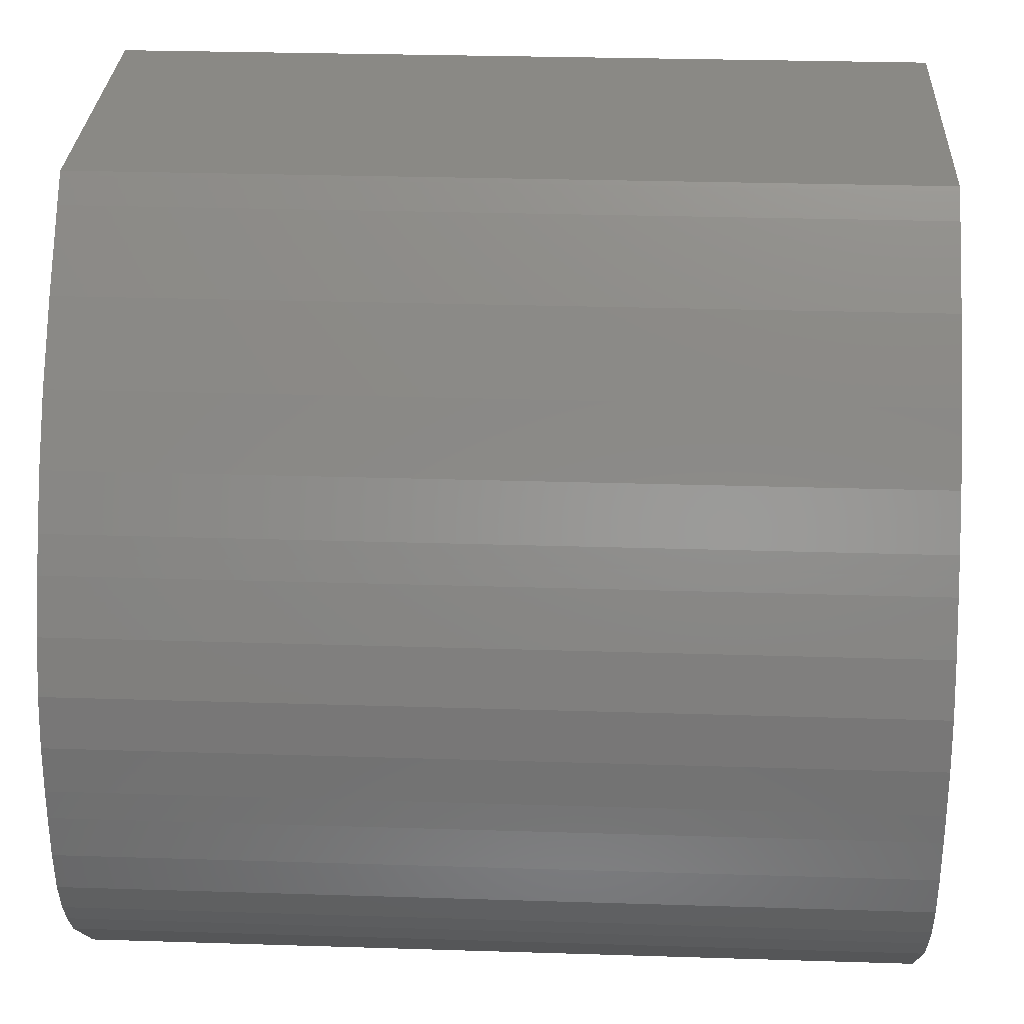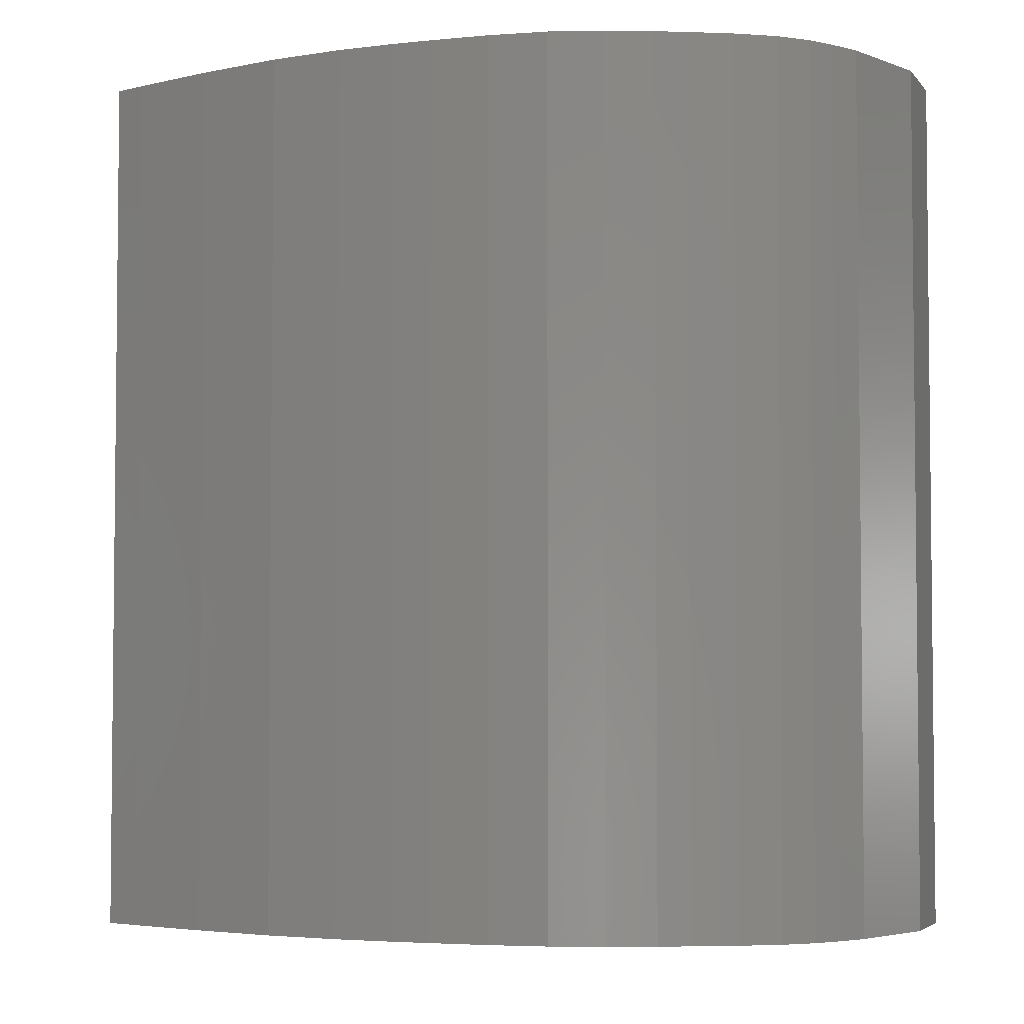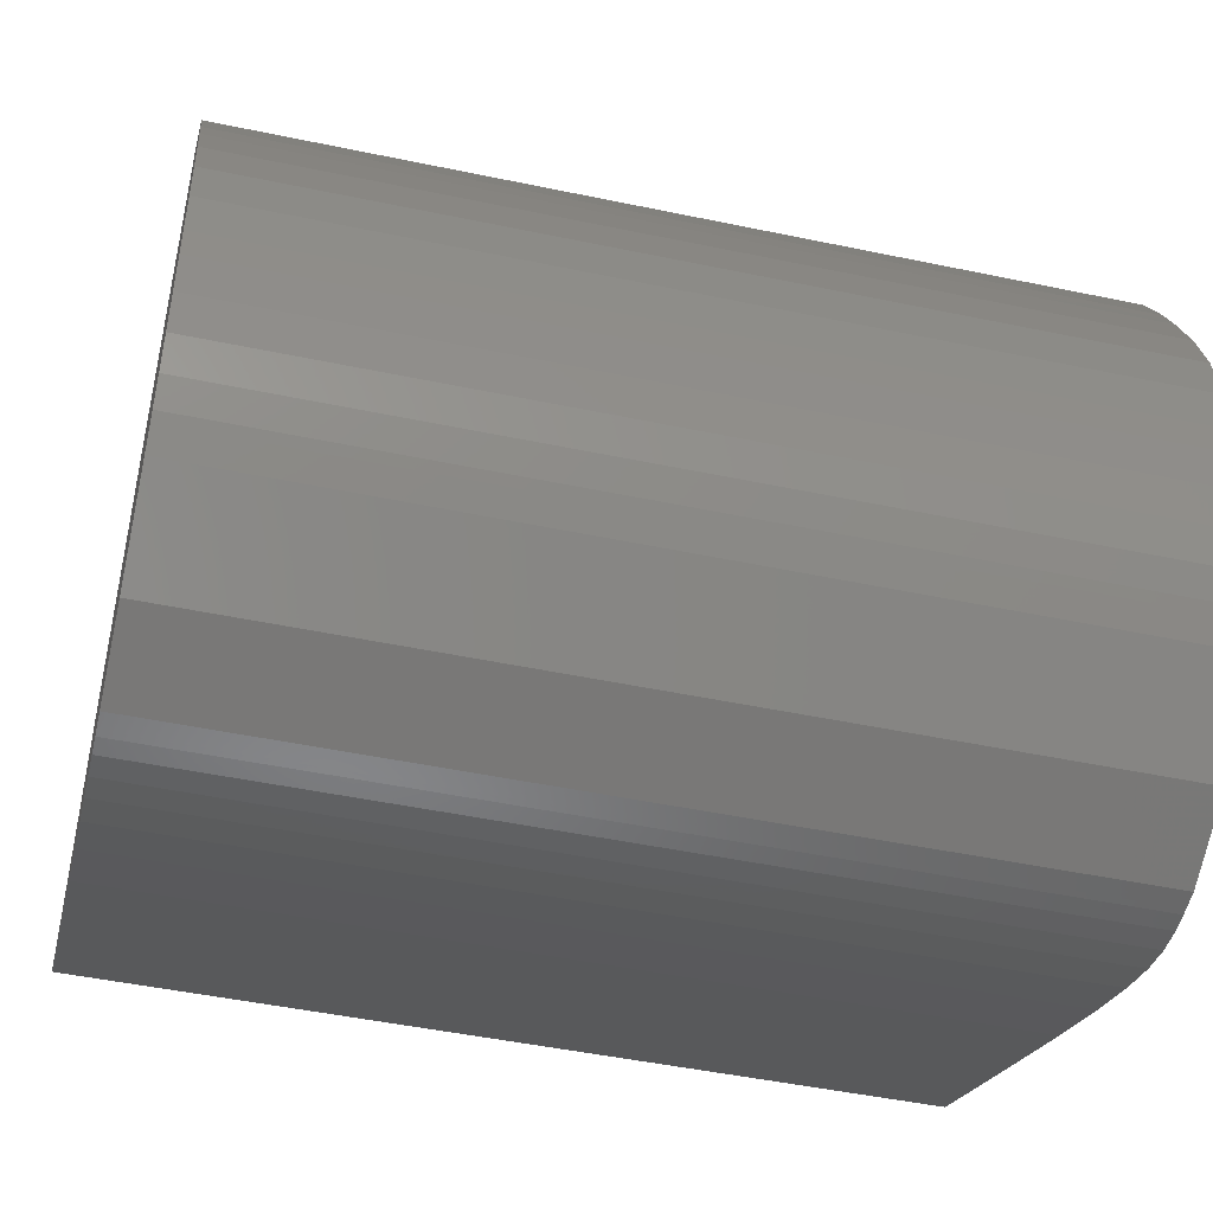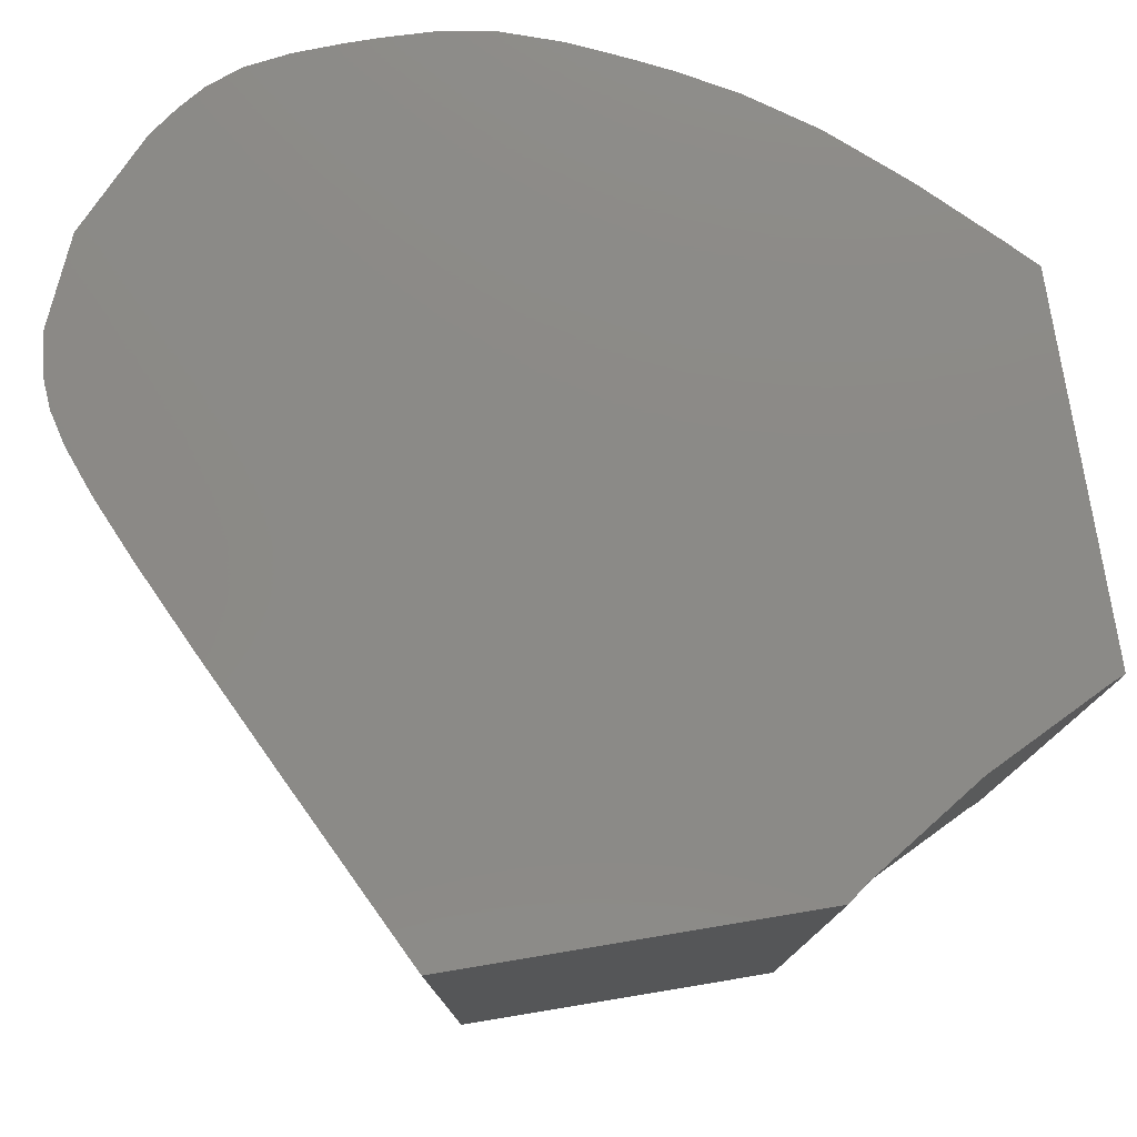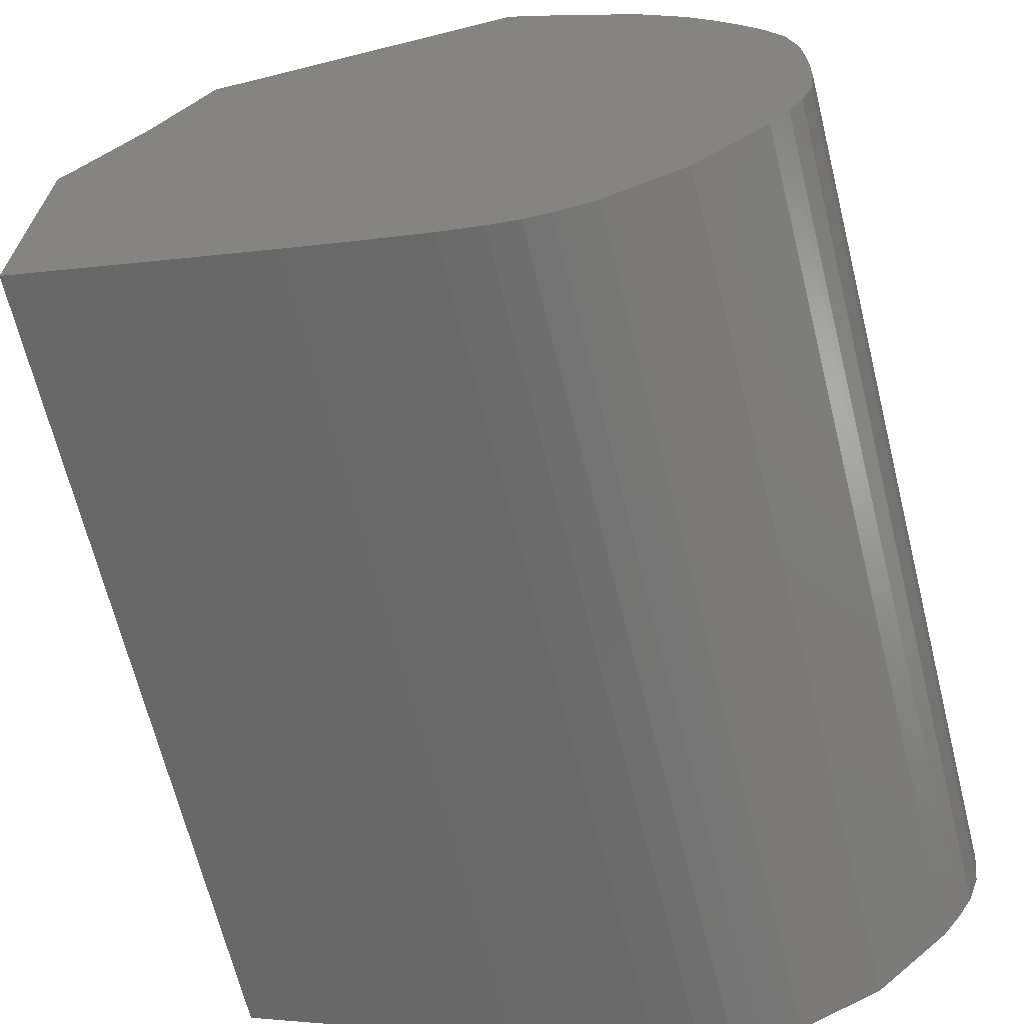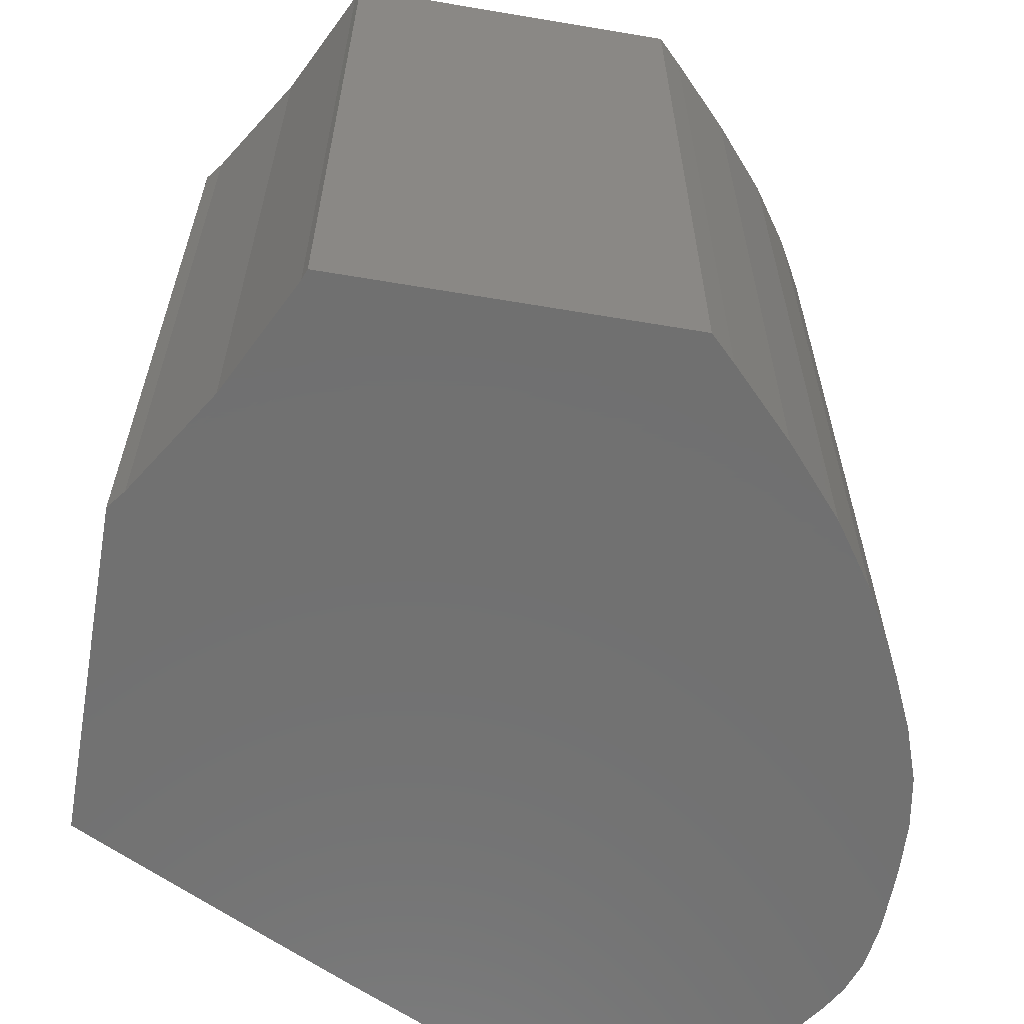
<metadata>
{"format":"stl","ext":"stl","renderer":"f3d","projection":"perspective","resolution":1024,"background":"white","views":[{"elev":28.9,"azim":-87.3,"up":"+Y"},{"elev":-4.0,"azim":-95.3,"up":"+Z"},{"elev":-47.3,"azim":-103.4,"up":"+Y"},{"elev":78.3,"azim":80.6,"up":"+Z"},{"elev":-67.4,"azim":-166.0,"up":"+Y"},{"elev":-62.6,"azim":170.3,"up":"+Z"}]}
</metadata>
<code>
# stl→obj: 215 verts, 336 faces
v -0.0161 -0.06885 -0.07143
v -0.01688 -0.06904 0.07143
v -0.01921 -0.06962 0.07143
v -0.01921 -0.06962 -0.07143
v -0.01378 -0.06827 -0.07143
v -0.01378 -0.06827 0.07143
v -0.009529 -0.06671 -0.07143
v -0.01059 -0.0671 0.07143
v -0.006344 -0.06553 -0.07143
v -0.006344 -0.06553 0.07143
v -0.0004677 -0.06295 -0.07143
v -0.001937 -0.06359 0.07143
v 0.003939 -0.06101 -0.07143
v 0.003939 -0.06101 0.07143
v 0.01195 -0.05722 -0.07143
v 0.009949 -0.05817 0.07143
v 0.01796 -0.05438 -0.07143
v 0.01796 -0.05438 0.07143
v 0.02862 -0.04917 -0.07143
v 0.02595 -0.05047 0.07143
v 0.03661 -0.04527 -0.07143
v 0.03661 -0.04527 0.07143
v 0.04696 -0.04015 -0.07143
v 0.04437 -0.04143 0.07143
v 0.05473 -0.03631 -0.07143
v 0.05473 -0.03631 0.07143
v 0.05818 -0.0346 -0.07143
v 0.05732 -0.03503 0.07143
v 0.06077 -0.03332 -0.07143
v 0.06077 -0.03332 0.07143
v 0.06208 -0.03267 -0.07143
v 0.06175 -0.03283 0.07143
v 0.06307 -0.03218 -0.07143
v 0.06307 -0.03218 0.07143
v 0.06597 -0.03072 -0.07143
v 0.06597 -0.03072 0.07143
v 0.04634 0.05968 -0.07143
v 0.04774 0.05686 0.07143
v 0.05162 0.04909 0.07143
v 0.05162 0.04909 -0.07143
v 0.04212 0.06813 -0.07143
v 0.04212 0.06813 0.07143
v 0.04141 0.06993 -0.07143
v 0.04141 0.06993 0.07143
v 0.06597 0.02702 0.07143
v 0.06597 0.02702 -0.07143
v 0.06348 0.03023 -0.07143
v 0.06348 0.03023 0.07143
v 0.0569 0.04062 -0.07143
v 0.05854 0.03802 0.07143
v 0.05196 0.04841 -0.07143
v 0.05196 0.04841 0.07143
v 0.06597 0.02597 0.07143
v 0.06597 0.02597 -0.02652
v 0.06597 0.02702 -0.02759
v 0.06597 0.02597 -0.07143
v 0.06597 0.02543 0.07143
v 0.06597 0.02543 -0.02598
v 0.06597 0.02543 -0.07143
v 0.06597 0.02539 0.07143
v 0.06597 0.02539 -0.02593
v 0.06597 0.02539 -0.07143
v -0.01722 0.06993 0.07143
v -0.01722 0.06993 -0.07143
v -0.01783 0.06934 -0.07143
v -0.01783 0.06934 0.07143
v -0.0199 0.06729 -0.07143
v -0.01939 0.06781 0.07143
v -0.02146 0.06576 -0.07143
v -0.02146 0.06576 0.07143
v -0.02757 0.05946 -0.07143
v -0.02604 0.06104 0.07143
v -0.03215 0.05474 -0.07143
v -0.03215 0.05474 0.07143
v -0.03391 0.05272 -0.07143
v -0.03391 0.05272 0.07143
v -0.03784 0.04819 -0.07143
v -0.03642 0.04983 0.07143
v -0.04211 0.04328 -0.07143
v -0.04211 0.04328 0.07143
v -0.04626 0.0373 -0.07143
v -0.04522 0.03879 0.07143
v -0.04938 0.03281 -0.07143
v -0.04938 0.03281 0.07143
v -0.05214 0.02785 -0.07143
v -0.05145 0.02909 0.07143
v -0.05421 0.02414 -0.07143
v -0.05421 0.02414 0.07143
v -0.05503 0.02245 -0.07143
v -0.05482 0.02287 0.07143
v -0.05565 0.02118 -0.07143
v -0.05565 0.02118 0.07143
v -0.05646 0.01953 -0.07143
v -0.05626 0.01994 0.07143
v -0.05707 0.01829 -0.07143
v -0.05707 0.01829 0.07143
v -0.05712 0.01817 -0.07143
v -0.05712 0.01817 0.07143
v -0.05935 0.01323 -0.07143
v -0.05878 0.0145 0.07143
v -0.06107 0.00944 -0.07143
v -0.06107 0.00944 0.07143
v -0.06286 0.004267 -0.07143
v -0.06241 0.00556 0.07143
v -0.0642 0.0003874 -0.07143
v -0.0642 0.0003874 0.07143
v -0.06502 -0.004585 -0.07143
v -0.06481 -0.003342 0.07143
v -0.06563 -0.008314 -0.07143
v -0.06563 -0.008314 0.07143
v -0.06583 -0.01291 -0.07143
v -0.06578 -0.01176 0.07143
v -0.06597 -0.01635 -0.07143
v -0.06597 -0.01635 0.07143
v -0.06597 -0.01931 -0.07143
v -0.06597 -0.01857 0.07143
v -0.06597 -0.02153 -0.07143
v -0.06597 -0.02153 0.07143
v -0.06583 -0.02581 -0.07143
v -0.06587 -0.02474 0.07143
v -0.06573 -0.02903 -0.07143
v -0.06573 -0.02903 0.07143
v -0.06518 -0.03311 -0.07143
v -0.06531 -0.03209 0.07143
v -0.06476 -0.03617 -0.07143
v -0.06476 -0.03617 0.07143
v -0.06361 -0.03939 -0.07143
v -0.0639 -0.03858 0.07143
v -0.06275 -0.0418 -0.07143
v -0.06275 -0.0418 0.07143
v -0.06135 -0.0442 -0.07143
v -0.0617 -0.0436 0.07143
v -0.0603 -0.046 -0.07143
v -0.0603 -0.046 0.07143
v -0.05976 -0.04676 -0.07143
v -0.0599 -0.04657 0.07143
v -0.05936 -0.04734 -0.07143
v -0.05936 -0.04734 0.07143
v -0.05797 -0.0493 -0.07143
v -0.05832 -0.04881 0.07143
v -0.05692 -0.05077 -0.07143
v -0.05692 -0.05077 0.07143
v -0.0497 -0.05777 -0.07143
v -0.0515 -0.05602 0.07143
v -0.04428 -0.06302 -0.07143
v -0.04428 -0.06302 0.07143
v -0.03645 -0.06653 -0.07143
v -0.03841 -0.06565 0.07143
v -0.03058 -0.06916 -0.07143
v -0.03058 -0.06916 0.07143
v -0.02888 -0.06939 -0.07143
v -0.02931 -0.06933 0.07143
v -0.0276 -0.06956 -0.07143
v -0.0276 -0.06956 0.07143
v -0.02703 -0.06964 -0.07143
v -0.02717 -0.06962 0.07143
v -0.0266 -0.0697 -0.07143
v -0.0266 -0.0697 0.07143
v -0.02657 -0.0697 -0.07143
v -0.02657 -0.0697 0.07143
v -0.02485 -0.06983 -0.07143
v -0.02528 -0.0698 0.07143
v -0.02353 -0.06993 -0.07143
v -0.02353 -0.06993 0.07143
v -0.02106 -0.06976 -0.07143
v -0.02168 -0.0698 0.07143
v 0.06597 -0.008832 0.07143
v 0.06597 -0.03072 0.03138
v 0.06597 -0.008832 0.00902
v 0.06597 -0.008832 -0.07143
v 0.04122 0.06993 -0.04463
v 0.04141 0.06993 -0.04484
v 0.04122 0.06993 -0.07143
v 0.04122 0.06993 0.07143
v 0.03582 0.06993 -0.03879
v 0.03582 0.06993 -0.07143
v 0.03582 0.06993 0.07143
v 0.0327 0.06993 -0.0354
v 0.0327 0.06993 -0.07143
v 0.0327 0.06993 0.07143
v 0.02564 0.06993 -0.02776
v 0.02564 0.06993 -0.07143
v 0.02564 0.06993 0.07143
v 0.02345 0.06993 -0.02538
v 0.02345 0.06993 -0.07143
v 0.02345 0.06993 0.07143
v 0.02322 0.06993 -0.02514
v 0.02322 0.06993 -0.07143
v 0.02322 0.06993 0.07143
v -0.01722 0.06993 0.01865
v -0.01713 0.06993 0.01855
v -0.01713 0.06993 -0.07143
v -0.01713 0.06993 0.07143
v -0.005873 0.06993 0.006359
v -0.005873 0.06993 -0.07143
v -0.005873 0.06993 0.07143
v 0.01146 0.06993 -0.01241
v 0.01146 0.06993 -0.07143
v 0.01146 0.06993 0.07143
v 0.04925 0.05221 0.07143
v 0.04978 0.05277 0.07143
v 0.05105 0.04983 0.07143
v 0.04771 0.05057 0.07143
v 0.04552 0.04826 0.07143
v 0.04485 0.04754 0.07143
v 0.04478 0.04747 0.07143
v -0.05221 -0.05534 0.07143
v 0.01091 0.01157 0.07143
v 0.02841 -0.04927 0.07143
v 0.03453 0.0366 0.07143
v 0.05105 0.04983 -0.07143
v 0.02049 -0.02172 -0.07143
v -0.04149 0.04398 -0.07143
v 0.02841 -0.04927 -0.07143
v 0.04076 -0.04321 -0.07143
f 1 2 3
f 1 3 4
f 2 1 5
f 2 5 6
f 7 8 6
f 7 6 5
f 8 7 9
f 8 9 10
f 11 12 10
f 11 10 9
f 12 11 13
f 12 13 14
f 15 16 14
f 15 14 13
f 16 15 17
f 16 17 18
f 19 20 18
f 19 18 17
f 20 19 21
f 20 21 22
f 23 24 22
f 23 22 21
f 24 23 25
f 24 25 26
f 27 28 26
f 27 26 25
f 28 27 29
f 28 29 30
f 31 32 30
f 31 30 29
f 32 31 33
f 32 33 34
f 35 36 34
f 35 34 33
f 37 38 39
f 37 39 40
f 38 37 41
f 38 41 42
f 43 44 42
f 43 42 41
f 45 46 47
f 45 47 48
f 49 50 48
f 49 48 47
f 50 49 51
f 50 51 52
f 40 39 52
f 40 52 51
f 45 53 54
f 45 54 55
f 56 46 55
f 56 55 54
f 53 57 58
f 53 58 54
f 59 56 54
f 59 54 58
f 57 60 61
f 57 61 58
f 62 59 58
f 62 58 61
f 63 64 65
f 63 65 66
f 67 68 66
f 67 66 65
f 68 67 69
f 68 69 70
f 71 72 70
f 71 70 69
f 72 71 73
f 72 73 74
f 75 76 74
f 75 74 73
f 77 78 76
f 77 76 75
f 78 77 79
f 78 79 80
f 81 82 80
f 81 80 79
f 82 81 83
f 82 83 84
f 85 86 84
f 85 84 83
f 86 85 87
f 86 87 88
f 89 90 88
f 89 88 87
f 90 89 91
f 90 91 92
f 93 94 92
f 93 92 91
f 94 93 95
f 94 95 96
f 97 98 96
f 97 96 95
f 99 100 98
f 99 98 97
f 100 99 101
f 100 101 102
f 103 104 102
f 103 102 101
f 104 103 105
f 104 105 106
f 107 108 106
f 107 106 105
f 108 107 109
f 108 109 110
f 111 112 110
f 111 110 109
f 112 111 113
f 112 113 114
f 115 116 114
f 115 114 113
f 116 115 117
f 116 117 118
f 119 120 118
f 119 118 117
f 120 119 121
f 120 121 122
f 123 124 122
f 123 122 121
f 124 123 125
f 124 125 126
f 127 128 126
f 127 126 125
f 128 127 129
f 128 129 130
f 131 132 130
f 131 130 129
f 132 131 133
f 132 133 134
f 135 136 134
f 135 134 133
f 136 135 137
f 136 137 138
f 139 140 138
f 139 138 137
f 140 139 141
f 140 141 142
f 143 144 142
f 143 142 141
f 144 143 145
f 144 145 146
f 147 148 146
f 147 146 145
f 148 147 149
f 148 149 150
f 151 152 150
f 151 150 149
f 152 151 153
f 152 153 154
f 155 156 154
f 155 154 153
f 156 155 157
f 156 157 158
f 159 160 158
f 159 158 157
f 161 162 160
f 161 160 159
f 162 161 163
f 162 163 164
f 165 166 164
f 165 164 163
f 166 165 4
f 166 4 3
f 167 36 168
f 167 168 169
f 35 170 169
f 35 169 168
f 60 167 169
f 60 169 61
f 170 62 61
f 170 61 169
f 171 172 43
f 171 43 173
f 174 44 172
f 174 172 171
f 175 171 173
f 175 173 176
f 177 174 171
f 177 171 175
f 178 175 176
f 178 176 179
f 180 177 175
f 180 175 178
f 181 178 179
f 181 179 182
f 183 180 178
f 183 178 181
f 184 181 182
f 184 182 185
f 186 183 181
f 186 181 184
f 187 184 185
f 187 185 188
f 189 186 184
f 189 184 187
f 190 191 192
f 190 192 64
f 63 193 191
f 63 191 190
f 191 194 195
f 191 195 192
f 193 196 194
f 193 194 191
f 194 197 198
f 194 198 195
f 196 199 197
f 196 197 194
f 197 187 188
f 197 188 198
f 199 189 187
f 199 187 197
f 44 174 42
f 200 201 174
f 200 174 177
f 201 200 39
f 39 202 52
f 203 200 177
f 203 177 180
f 202 200 203
f 202 203 48
f 204 203 180
f 204 180 183
f 53 45 203
f 53 203 204
f 205 204 183
f 205 183 186
f 57 53 204
f 57 204 205
f 206 205 186
f 206 186 189
f 60 57 205
f 60 205 206
f 76 193 63
f 76 63 66
f 76 66 70
f 76 70 74
f 98 92 96
f 160 154 158
f 114 118 122
f 114 122 126
f 114 126 130
f 114 130 134
f 114 134 138
f 114 138 142
f 114 142 207
f 114 207 208
f 114 208 196
f 114 196 193
f 114 193 76
f 114 76 80
f 114 80 84
f 114 84 88
f 114 88 98
f 114 98 102
f 114 102 106
f 114 106 110
f 164 3 6
f 164 6 10
f 164 10 14
f 164 14 18
f 164 18 209
f 164 209 208
f 164 208 207
f 164 207 146
f 164 146 150
f 164 150 160
f 208 210 199
f 208 199 196
f 209 22 26
f 209 26 30
f 209 30 34
f 209 34 36
f 209 36 167
f 209 167 210
f 209 210 208
f 210 206 189
f 210 189 199
f 167 60 206
f 167 206 210
f 41 173 43
f 40 176 173
f 51 211 40
f 47 179 176
f 47 176 211
f 46 56 182
f 46 182 179
f 56 59 185
f 56 185 182
f 59 62 188
f 59 188 185
f 73 69 65
f 73 65 64
f 73 64 192
f 73 192 75
f 95 91 97
f 157 153 159
f 212 213 75
f 212 75 192
f 212 192 195
f 163 159 149
f 163 149 145
f 163 145 141
f 163 141 137
f 163 137 133
f 163 133 129
f 163 129 125
f 163 125 121
f 163 121 117
f 163 117 113
f 163 113 109
f 163 109 105
f 163 105 101
f 163 101 97
f 163 97 87
f 163 87 83
f 163 83 79
f 163 79 213
f 163 213 212
f 163 212 214
f 163 214 17
f 163 17 13
f 163 13 9
f 163 9 5
f 163 5 4
f 170 35 33
f 170 33 29
f 170 29 25
f 170 25 215
f 170 215 212
f 170 212 195
f 170 195 198
f 212 215 21
f 212 21 214
f 62 170 198
f 62 198 188

</code>
